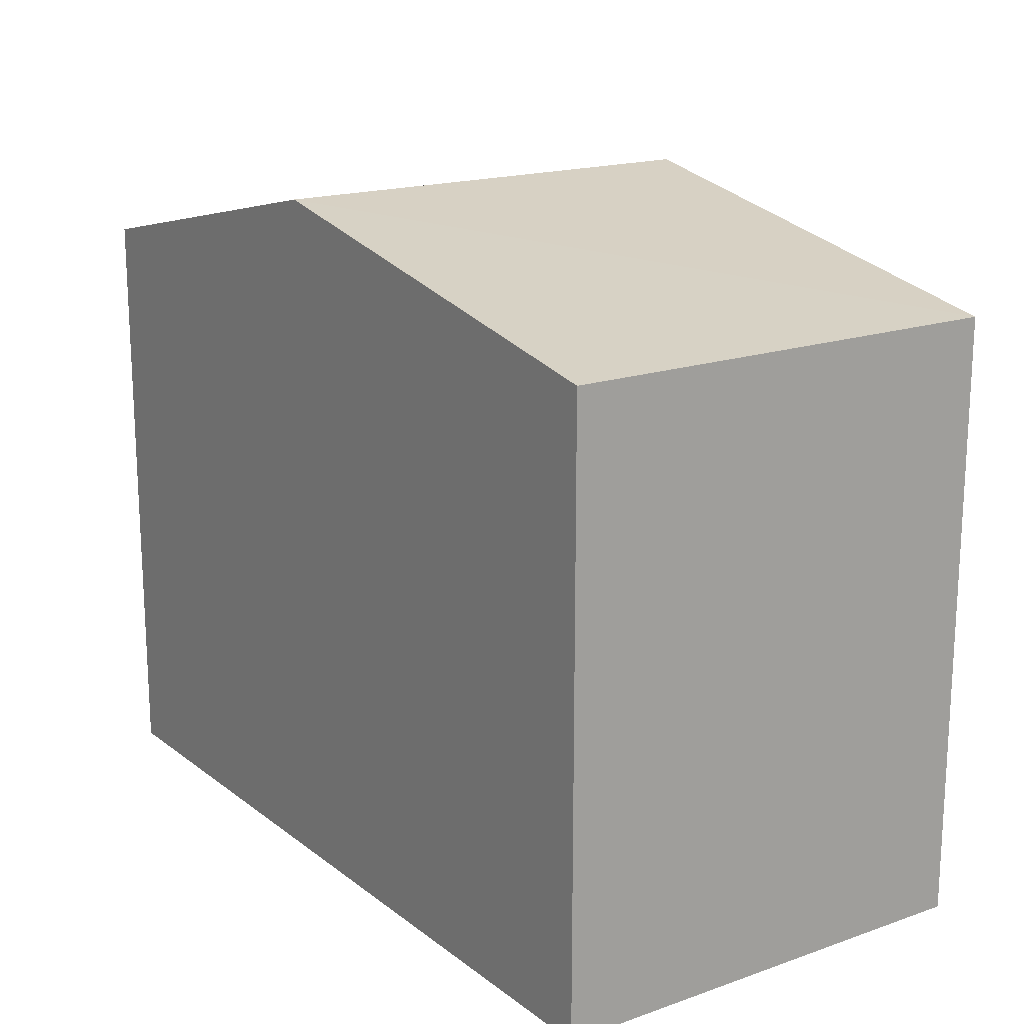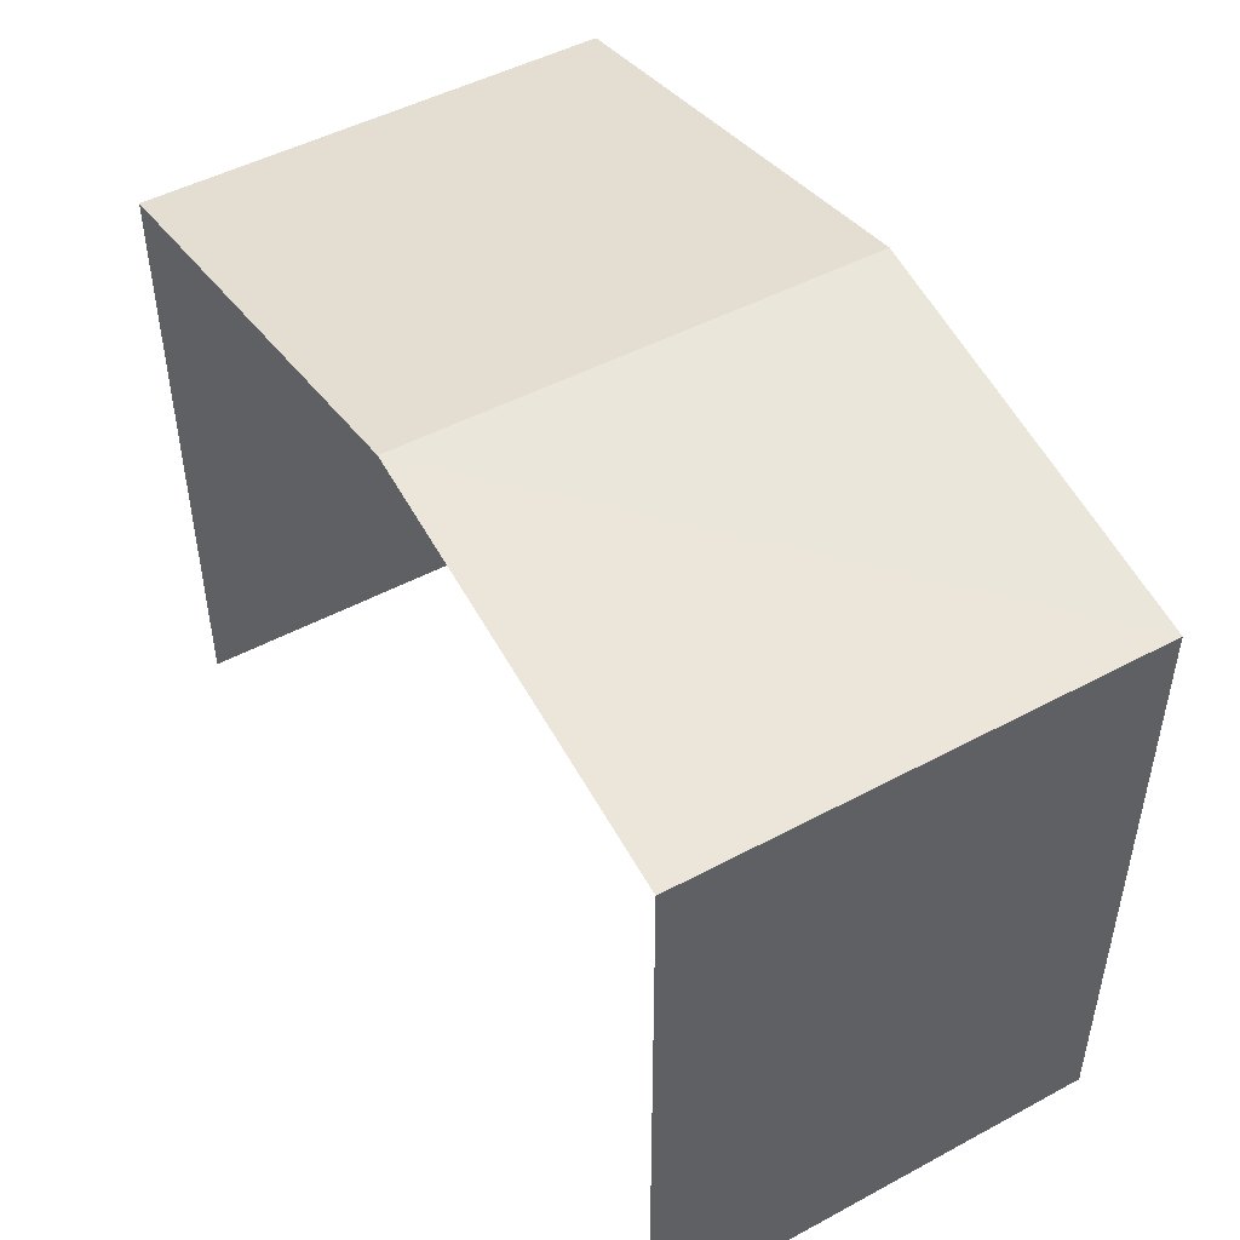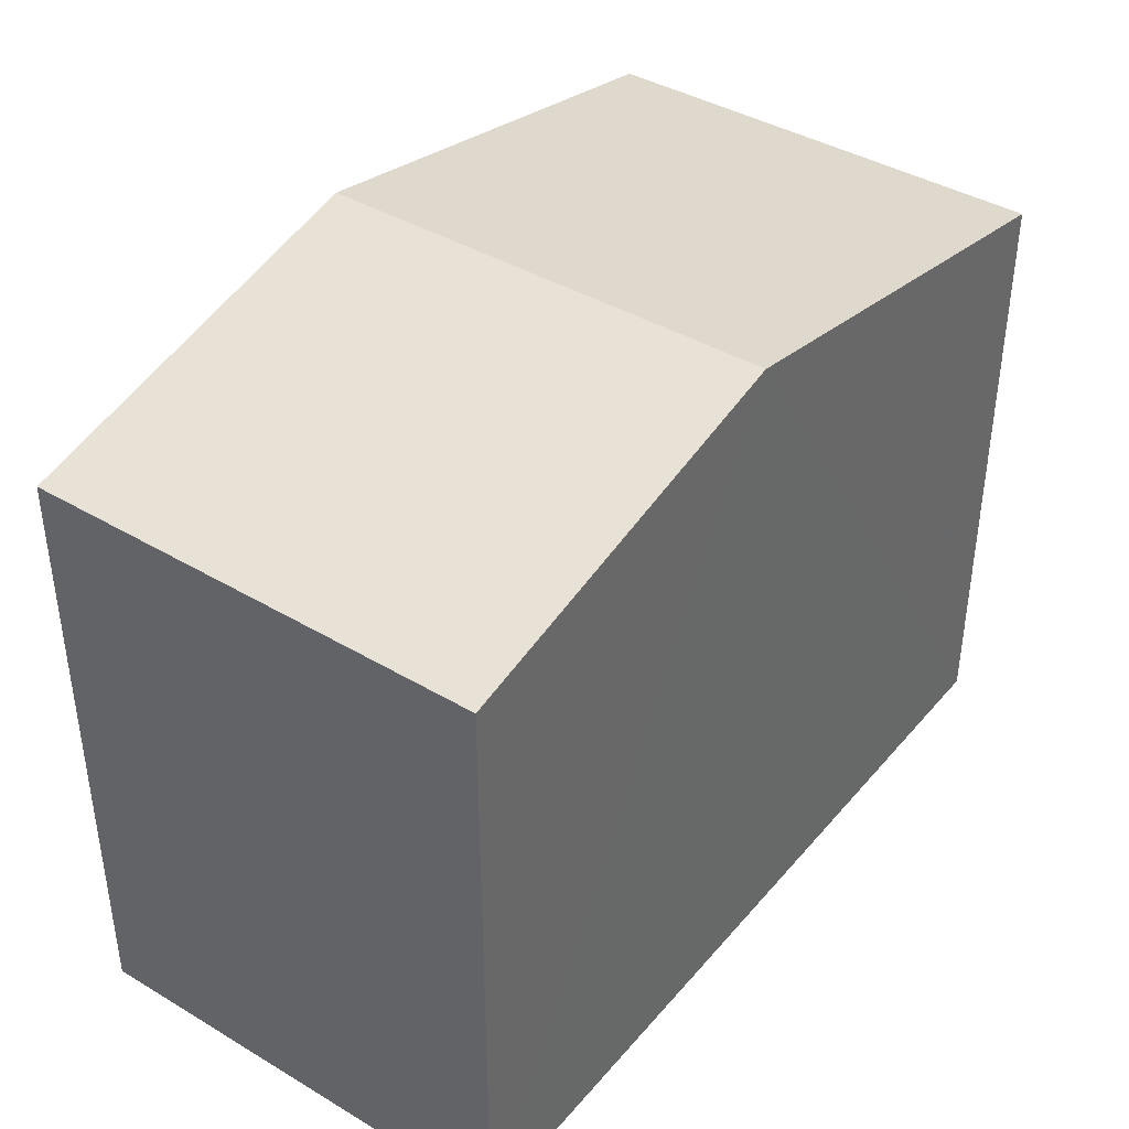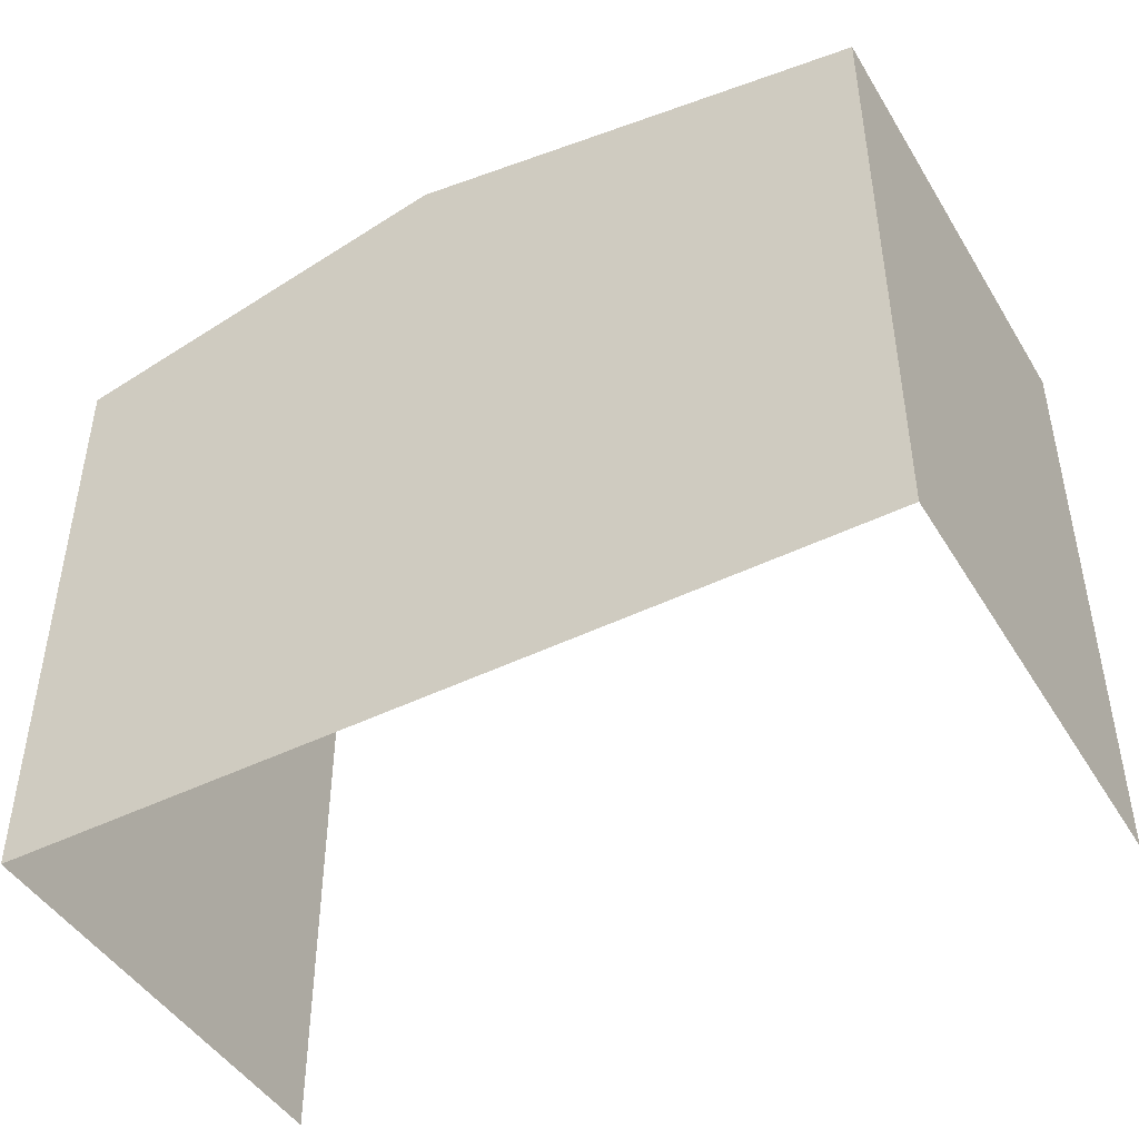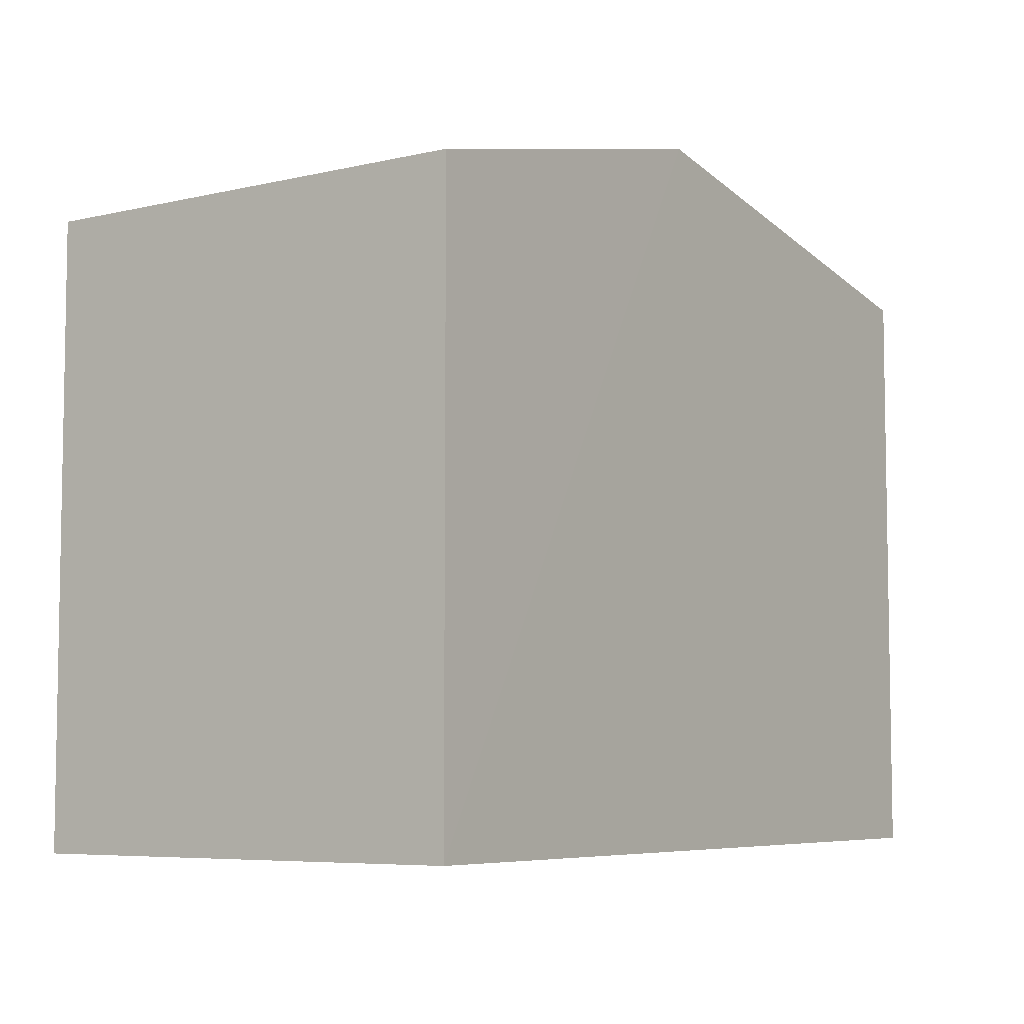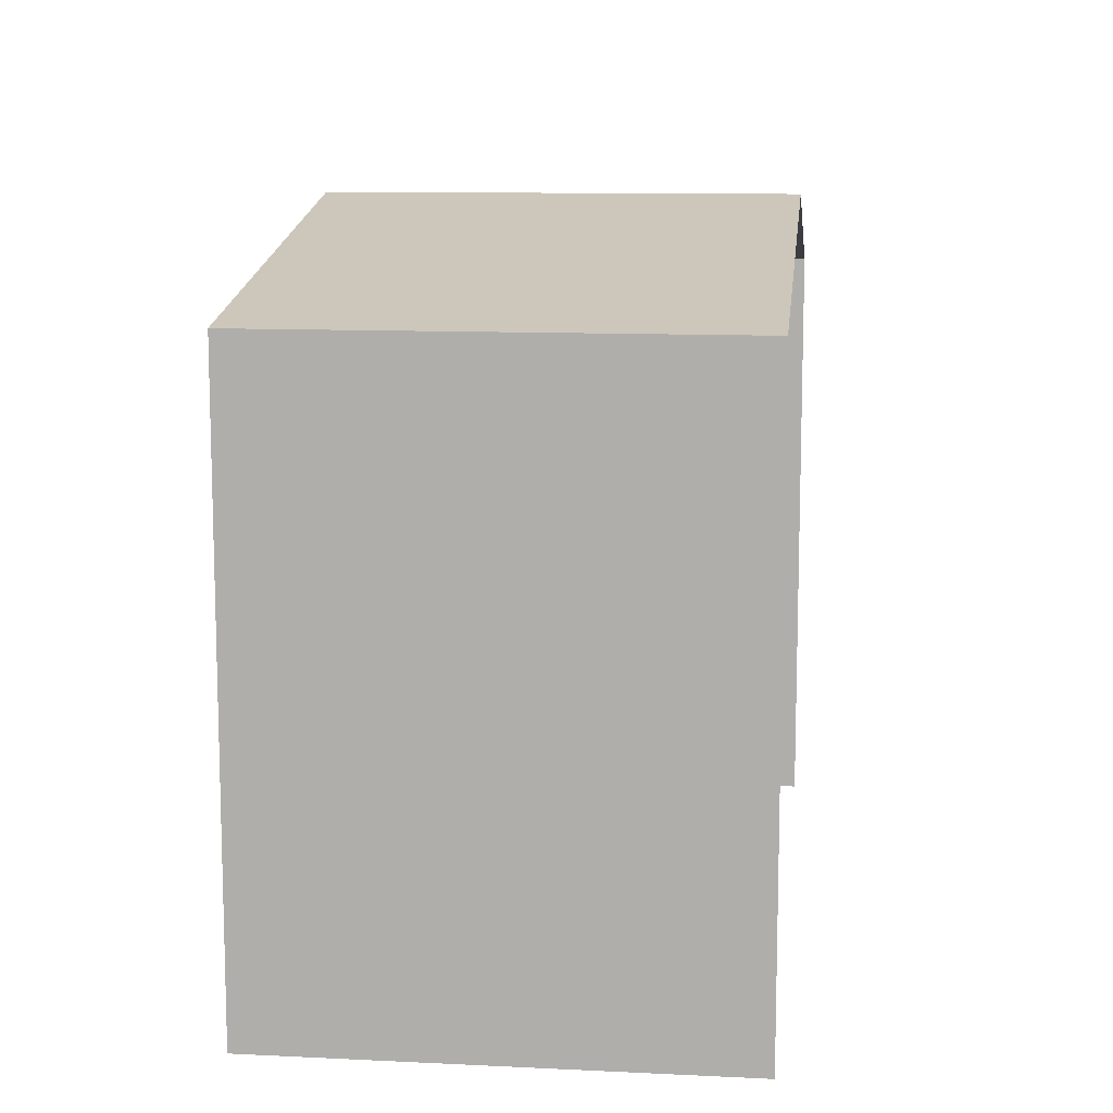
<metadata>
{"format":"obj","ext":"obj","renderer":"f3d","projection":"perspective","resolution":1024,"background":"white","views":[{"elev":17.6,"azim":-127.7,"up":"+Z"},{"elev":48.4,"azim":56.0,"up":"+Z"},{"elev":40.3,"azim":123.1,"up":"+Z"},{"elev":-45.6,"azim":-153.4,"up":"+Z"},{"elev":-6.3,"azim":122.0,"up":"+Z"},{"elev":10.9,"azim":-86.5,"up":"+Z"}]}
</metadata>
<code>
v -3.725e+05 -1.034e+05 33.49
v -3.725e+05 -1.034e+05 33.49
v -3.725e+05 -1.034e+05 33.49
v -3.725e+05 -1.034e+05 33.49
v -3.725e+05 -1.034e+05 42.45
v -3.725e+05 -1.034e+05 41.32
v -3.725e+05 -1.034e+05 42.45
v -3.725e+05 -1.034e+05 41.32
v -3.725e+05 -1.034e+05 41.32
v -3.725e+05 -1.034e+05 41.32
f 1 2 3
f 1 4 2
f 9 1 5
f 1 3 5
f 3 8 5
f 5 6 7
f 5 8 6
f 7 9 5
f 7 10 9
f 9 4 1
f 9 10 4
f 6 2 7
f 2 4 7
f 4 10 7
f 8 3 2
f 6 8 2

</code>
